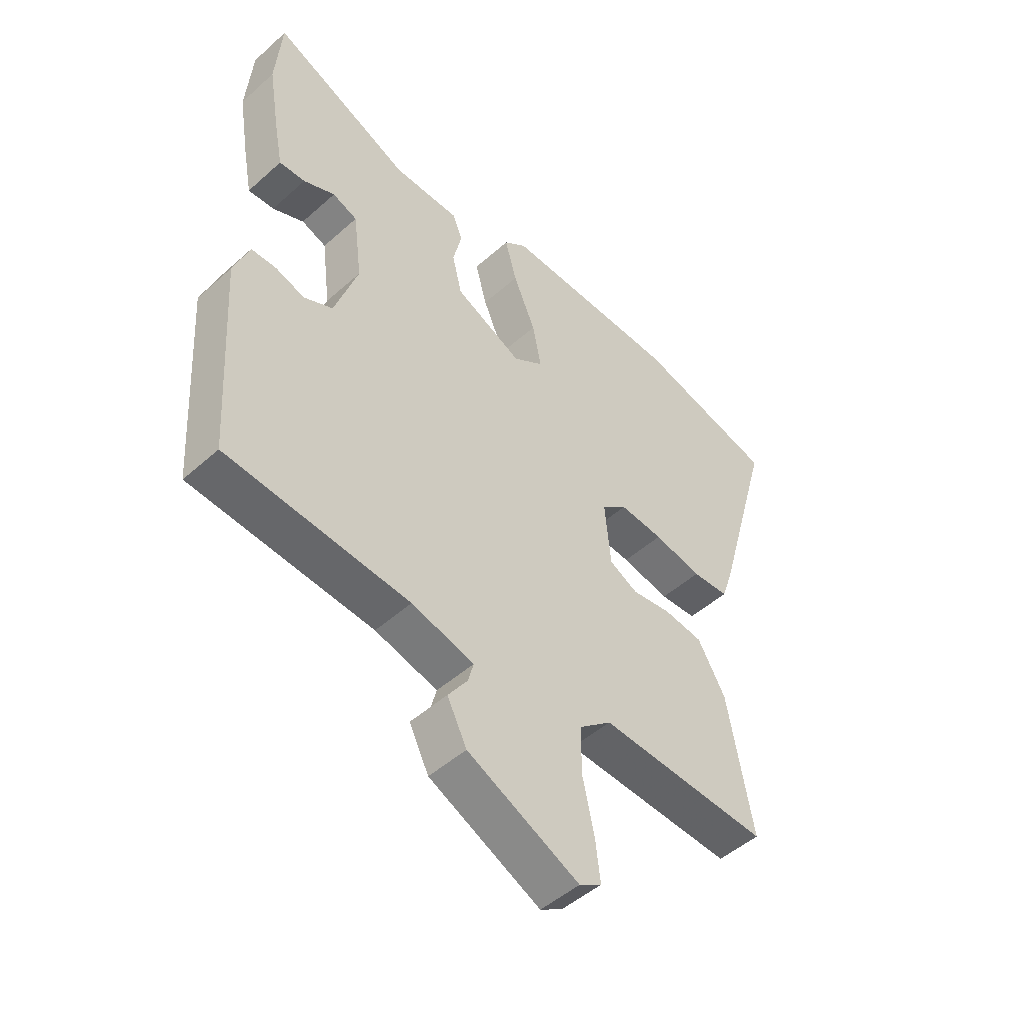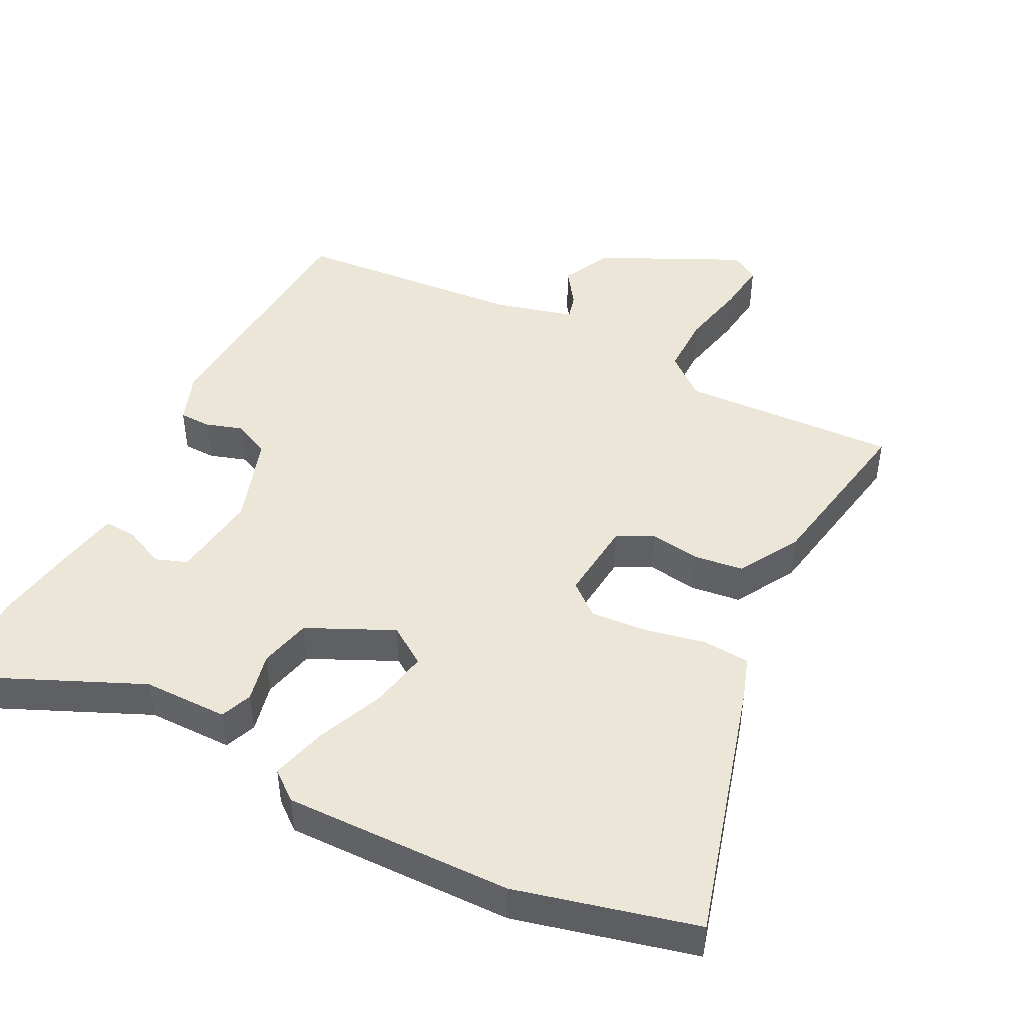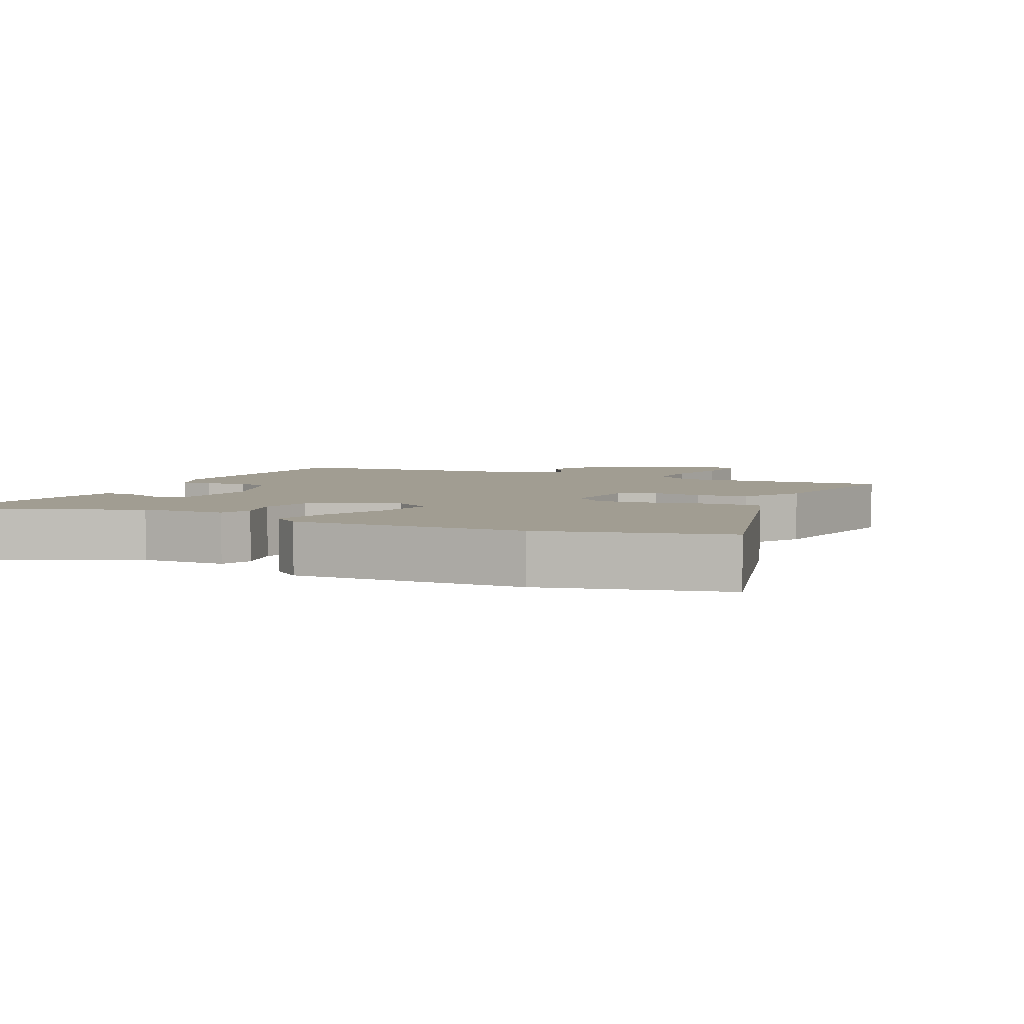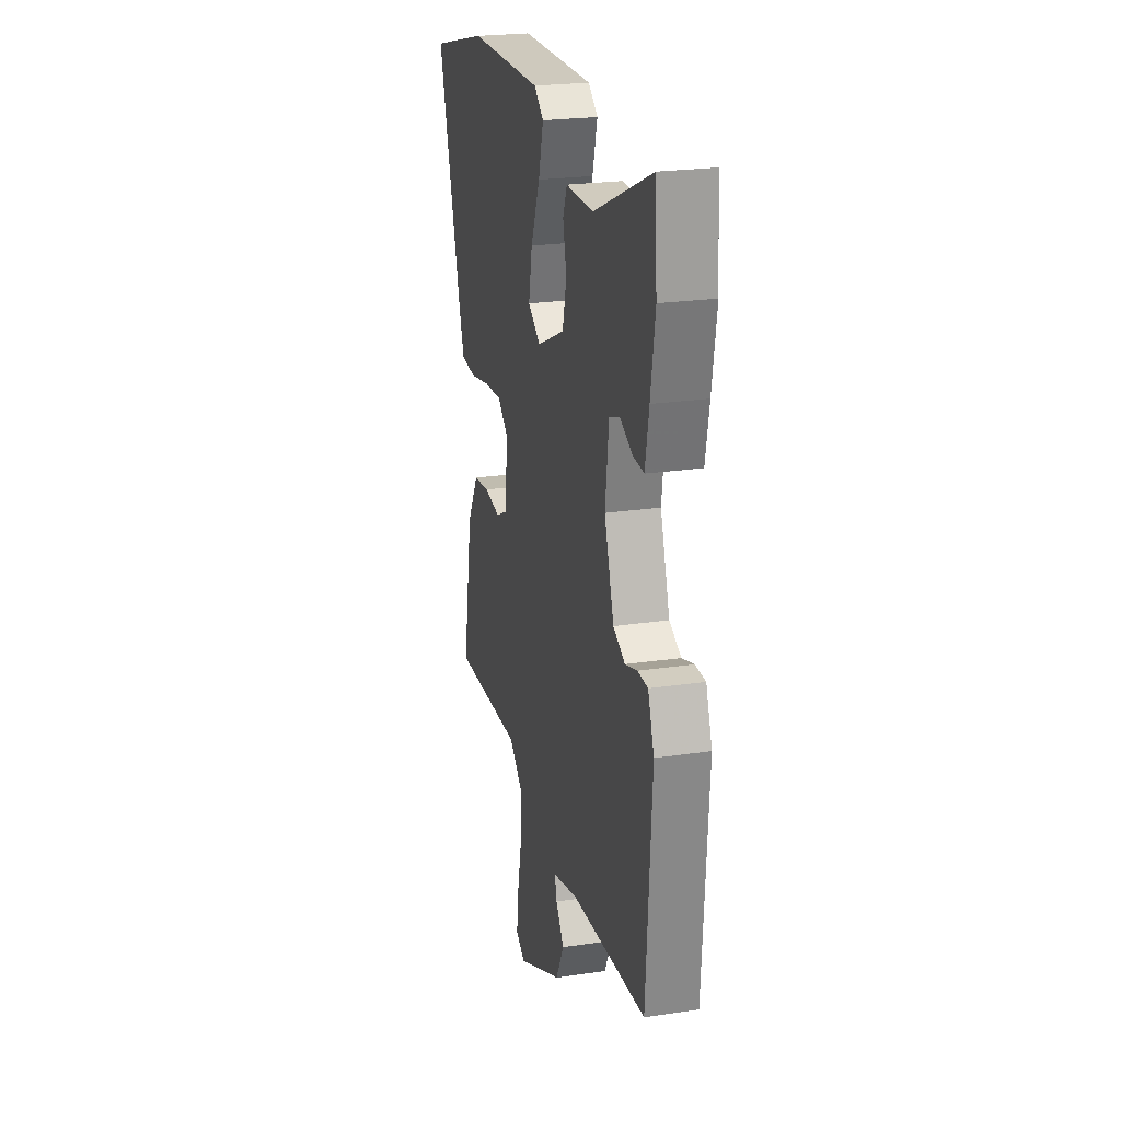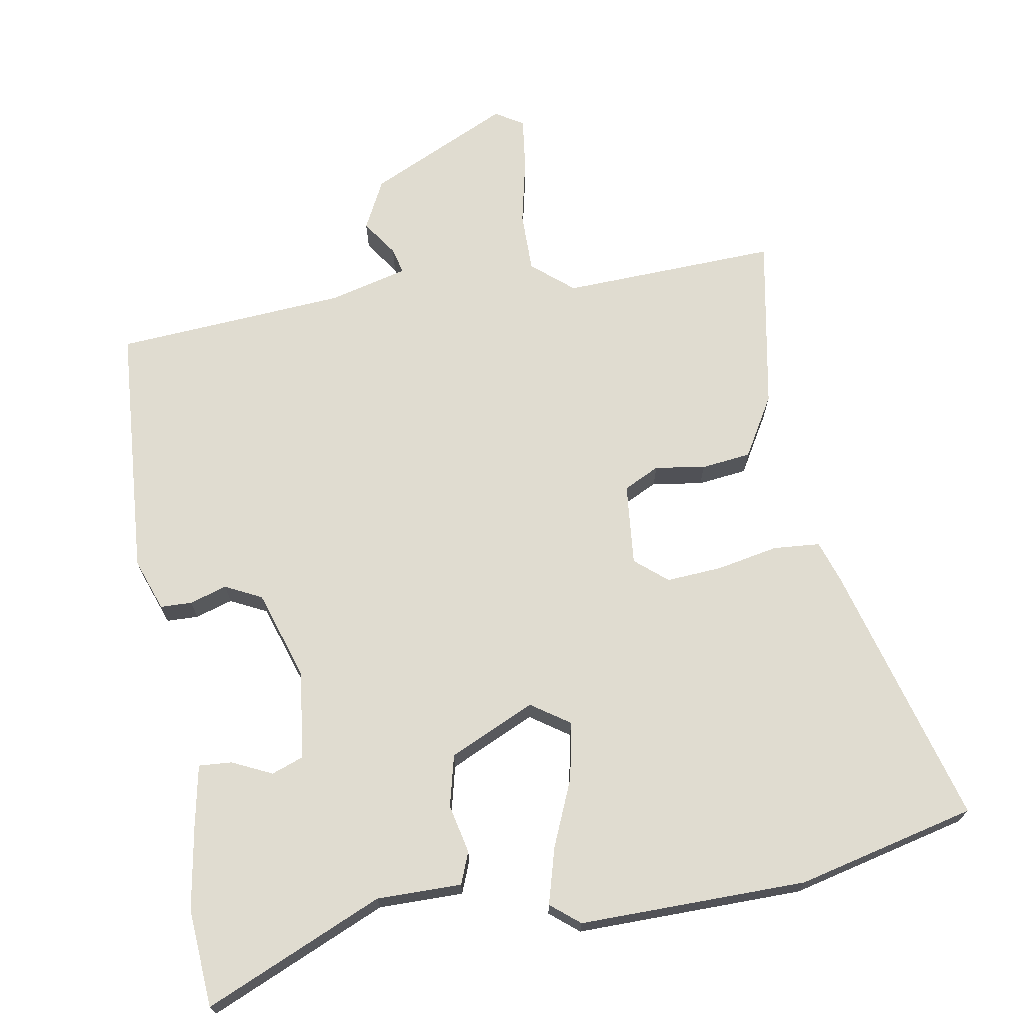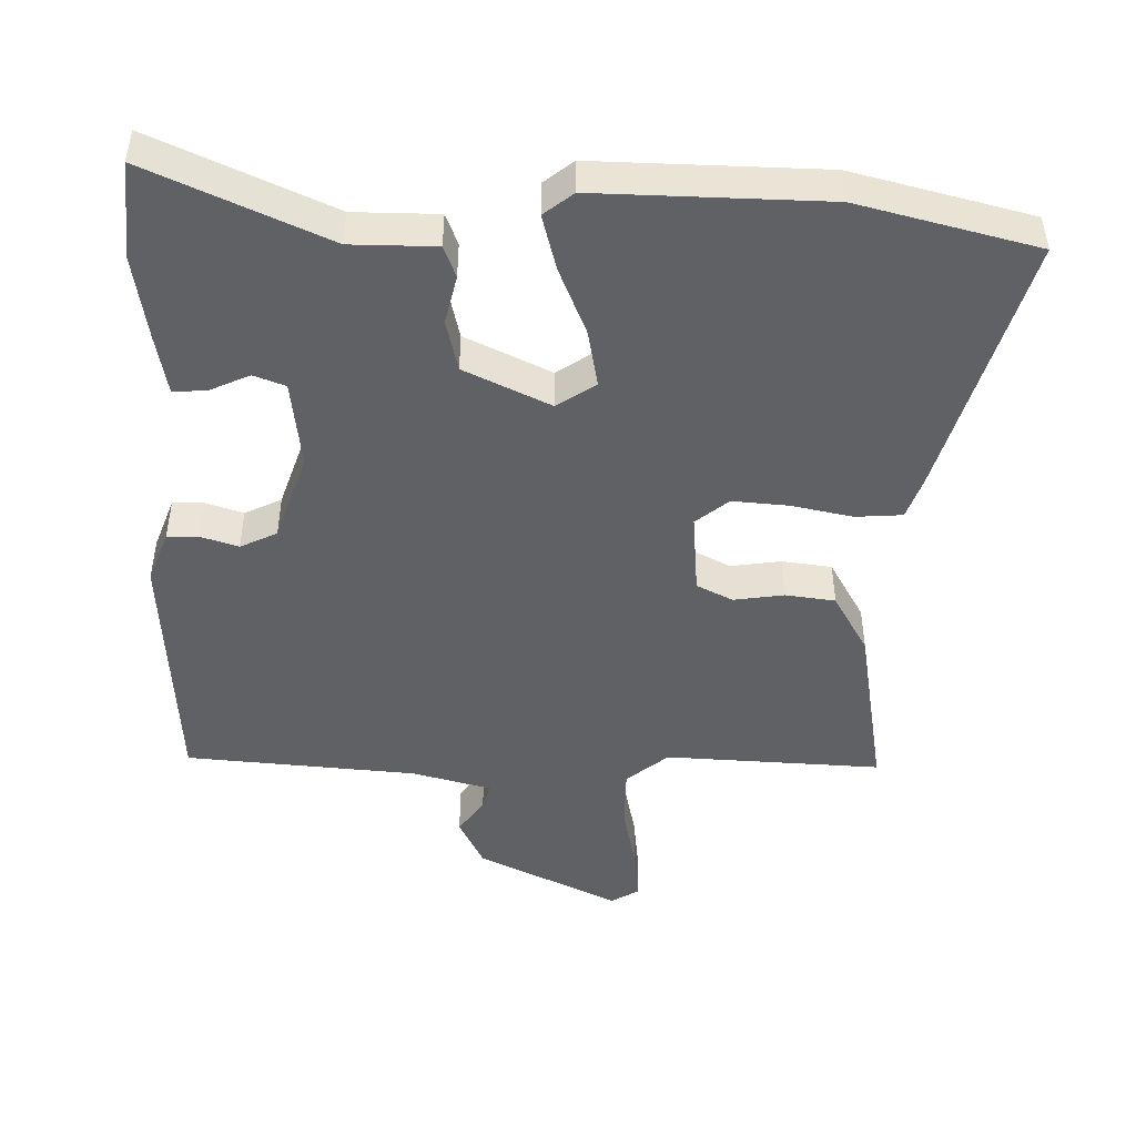
<metadata>
{"format":"obj","ext":"obj","renderer":"f3d","projection":"perspective","resolution":1024,"background":"white","views":[{"elev":-49.2,"azim":-45.4,"up":"+Z"},{"elev":46.1,"azim":26.9,"up":"+Y"},{"elev":4.6,"azim":25.0,"up":"+Y"},{"elev":23.5,"azim":-104.1,"up":"+Z"},{"elev":69.6,"azim":-9.5,"up":"+Y"},{"elev":-47.2,"azim":-1.5,"up":"+Y"}]}
</metadata>
<code>
v -0.506 0.07 0.423
v -0.495 0.07 0.565
v -0.237 0.07 0.451
v -0.114 0.07 0.451
v -0.096 0.07 0.405
v -0.112 0.07 0.334
v -0.094 0.07 0.259
v 0.03 0.07 0.201
v 0.086 0.07 0.239
v 0.07 0.07 0.322
v 0.029 0.07 0.42
v 0.007 0.07 0.501
v 0.049 0.07 0.535
v 0.379 0.07 0.53
v 0.638 0.07 0.466
v 0.531 0.07 0.085
v 0.51 0.07 0.023
v 0.442 0.07 0.018
v 0.353 0.07 0.036
v 0.272 0.07 0.042
v 0.225 0.07 0.003
v 0.236 0.07 -0.116
v 0.288 0.07 -0.142
v 0.361 0.07 -0.131
v 0.433 0.07 -0.14
v 0.484 0.07 -0.228
v 0.529 0.07 -0.482
v 0.215 0.07 -0.468
v 0.155 0.07 -0.518
v 0.155 0.07 -0.606
v 0.176 0.07 -0.703
v 0.185 0.07 -0.779
v 0.144 0.07 -0.804
v -0.061 0.07 -0.706
v -0.097 0.07 -0.634
v -0.061 0.07 -0.582
v -0.051 0.07 -0.544
v -0.166 0.07 -0.514
v -0.501 0.07 -0.488
v -0.525 0.07 -0.119
v -0.497 0.07 -0.043
v -0.451 0.07 -0.042
v -0.397 0.07 -0.059
v -0.344 0.07 -0.033
v -0.301 0.07 0.097
v -0.317 0.07 0.225
v -0.363 0.07 0.242
v -0.421 0.07 0.215
v -0.469 0.07 0.212
v -0.486 0.07 0.301
v -0.506 0 0.423
v -0.495 0 0.565
v -0.237 0 0.451
v -0.114 0 0.451
v -0.096 0 0.405
v -0.112 0 0.334
v -0.094 0 0.259
v 0.03 0 0.201
v 0.086 0 0.239
v 0.07 0 0.322
v 0.029 0 0.42
v 0.007 0 0.501
v 0.049 0 0.535
v 0.379 0 0.53
v 0.638 0 0.466
v 0.531 0 0.085
v 0.51 0 0.023
v 0.442 0 0.018
v 0.353 0 0.036
v 0.272 0 0.042
v 0.225 0 0.003
v 0.236 0 -0.116
v 0.288 0 -0.142
v 0.361 0 -0.131
v 0.433 0 -0.14
v 0.484 0 -0.228
v 0.529 0 -0.482
v 0.215 0 -0.468
v 0.155 0 -0.518
v 0.155 0 -0.606
v 0.176 0 -0.703
v 0.185 0 -0.779
v 0.144 0 -0.804
v -0.061 0 -0.706
v -0.097 0 -0.634
v -0.061 0 -0.582
v -0.051 0 -0.544
v -0.166 0 -0.514
v -0.501 0 -0.488
v -0.525 0 -0.119
v -0.497 0 -0.043
v -0.451 0 -0.042
v -0.397 0 -0.059
v -0.344 0 -0.033
v -0.301 0 0.097
v -0.317 0 0.225
v -0.363 0 0.242
v -0.421 0 0.215
v -0.469 0 0.212
v -0.486 0 0.301
f 1 2 3
f 50 1 3
f 49 50 3
f 48 49 3
f 47 48 3
f 4 5 6
f 3 4 6
f 47 3 6
f 46 47 6
f 45 46 6 7
f 44 45 7 8
f 41 42 43
f 40 41 43
f 39 40 43
f 38 39 43
f 37 38 43 44
f 34 35 36
f 33 34 36
f 32 33 36
f 31 32 36
f 30 31 36
f 29 30 36 37
f 37 44 8
f 29 37 8
f 28 29 8
f 26 27 28
f 25 26 28
f 24 25 28
f 23 24 28
f 17 18 19
f 16 17 19
f 15 16 19
f 14 15 19
f 13 14 19
f 12 13 19
f 11 12 19
f 10 11 19
f 9 10 19 20
f 8 9 20 21
f 22 23 28
f 8 21 22 28
f 53 52 51
f 53 51 100
f 53 100 99
f 53 99 98
f 53 98 97
f 56 55 54
f 56 54 53
f 56 53 97
f 56 97 96
f 57 56 96 95
f 58 57 95 94
f 93 92 91
f 93 91 90
f 93 90 89
f 93 89 88
f 94 93 88 87
f 86 85 84
f 86 84 83
f 86 83 82
f 86 82 81
f 86 81 80
f 87 86 80 79
f 58 94 87
f 58 87 79
f 58 79 78
f 78 77 76
f 78 76 75
f 78 75 74
f 78 74 73
f 69 68 67
f 69 67 66
f 69 66 65
f 69 65 64
f 69 64 63
f 69 63 62
f 69 62 61
f 69 61 60
f 70 69 60 59
f 71 70 59 58
f 78 73 72
f 78 72 71 58
f 1 51 52 2
f 2 52 53 3
f 3 53 54 4
f 4 54 55 5
f 5 55 56 6
f 6 56 57 7
f 7 57 58 8
f 8 58 59 9
f 9 59 60 10
f 10 60 61 11
f 11 61 62 12
f 12 62 63 13
f 13 63 64 14
f 14 64 65 15
f 15 65 66 16
f 16 66 67 17
f 17 67 68 18
f 18 68 69 19
f 19 69 70 20
f 20 70 71 21
f 21 71 72 22
f 22 72 73 23
f 23 73 74 24
f 24 74 75 25
f 25 75 76 26
f 26 76 77 27
f 27 77 78 28
f 28 78 79 29
f 29 79 80 30
f 30 80 81 31
f 31 81 82 32
f 32 82 83 33
f 33 83 84 34
f 34 84 85 35
f 35 85 86 36
f 36 86 87 37
f 37 87 88 38
f 38 88 89 39
f 39 89 90 40
f 40 90 91 41
f 41 91 92 42
f 42 92 93 43
f 43 93 94 44
f 44 94 95 45
f 45 95 96 46
f 46 96 97 47
f 47 97 98 48
f 48 98 99 49
f 49 99 100 50
f 50 100 51 1

</code>
